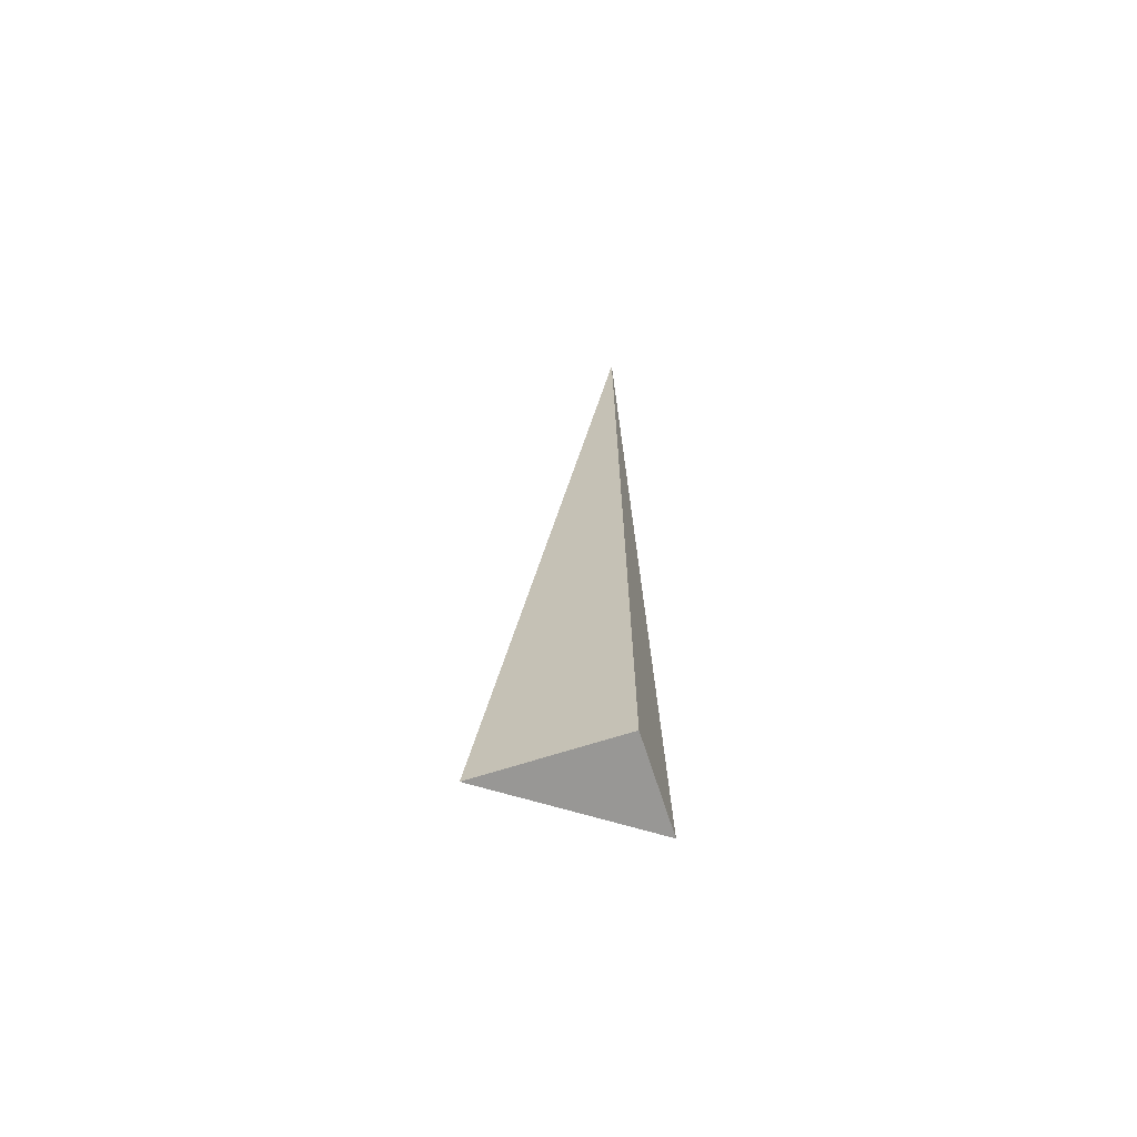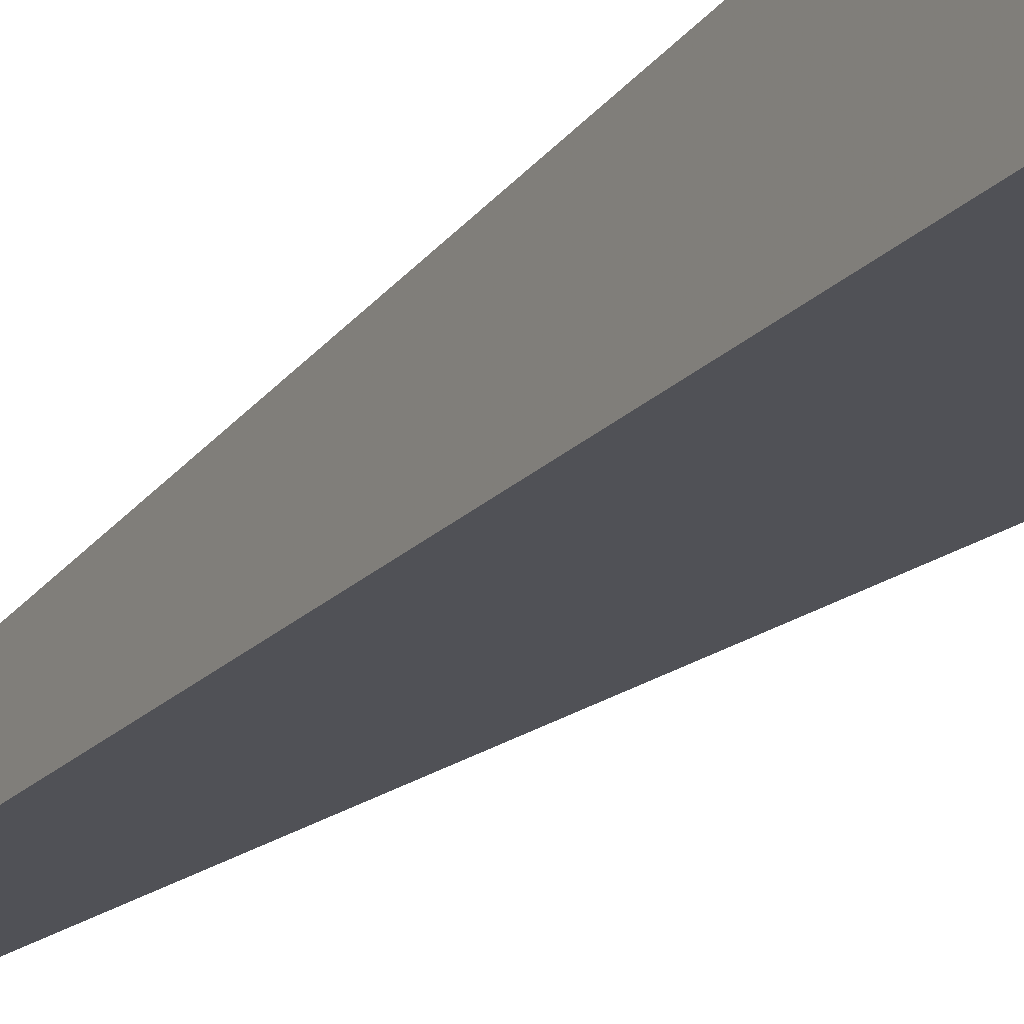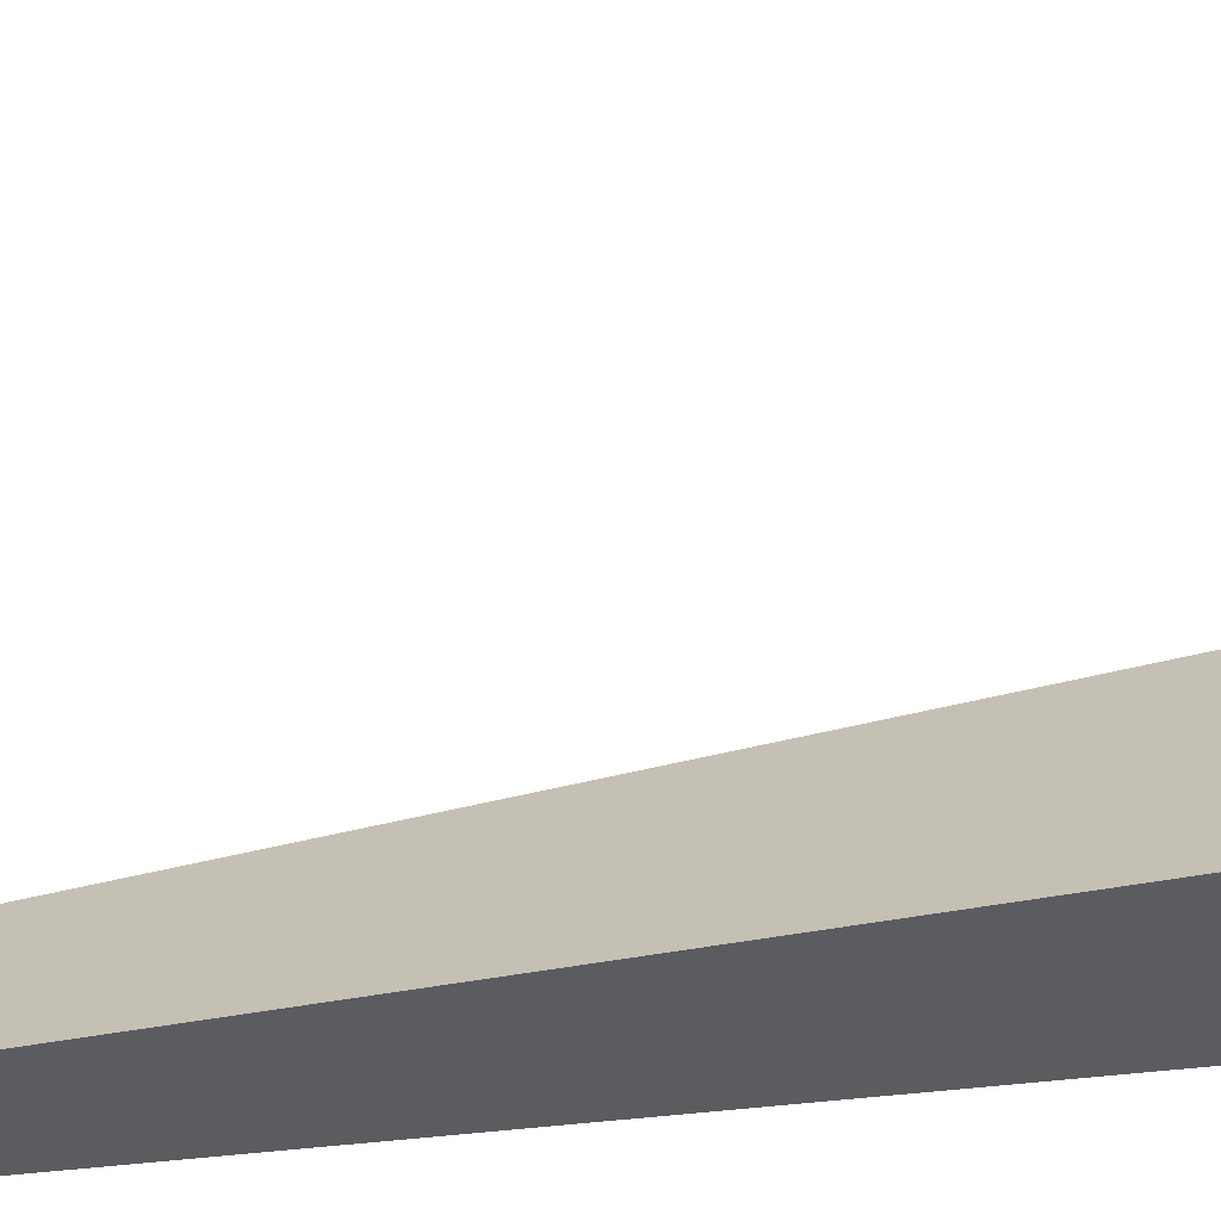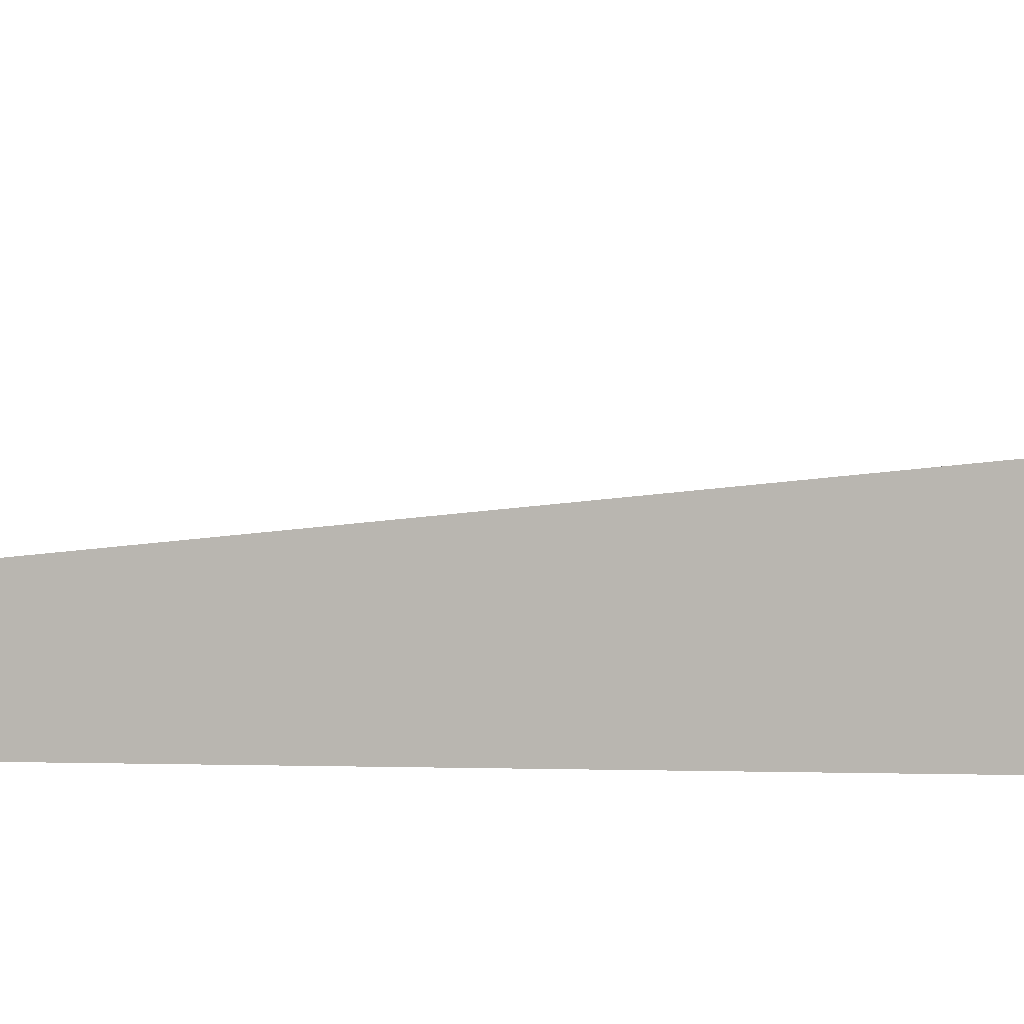
<metadata>
{"format":"obj","ext":"obj","renderer":"f3d","projection":"perspective","resolution":1024,"background":"white","views":[{"elev":-68.2,"azim":-162.2,"up":"+Y"},{"elev":-20.4,"azim":-29.4,"up":"+Z"},{"elev":53.8,"azim":-96.2,"up":"+Z"},{"elev":1.0,"azim":-73.7,"up":"+Z"}]}
</metadata>
<code>
v -0.04763 -0.3328 -0.03259
v 0.1429 -0.3328 -0.03259
v -0.04763 0.9983 -0.03259
v -0.04763 -0.3328 0.09778
v -0.04763 0.3328 -0.03259
v 0.04763 0.3328 -0.03259
v 0.04763 -0.3328 -0.03259
v 0.04763 -0.3328 0.03259
v -0.04763 -0.3328 0.03259
v -0.04763 0.3328 0.03259
v -0.04763 -2.776e-17 -0.03259
v 3.469e-18 -2.776e-17 -0.03259
v 3.469e-18 -0.3328 -0.03259
v -0.04763 0.6656 -0.03259
v 3.469e-18 0.6656 -0.03259
v 3.469e-18 0.3328 -0.03259
v 0.09526 -2.776e-17 -0.03259
v 0.09526 -0.3328 -0.03259
v 0.04763 -2.776e-17 -0.03259
v 3.469e-18 -0.3328 -3.469e-18
v -0.04763 -0.3328 -3.469e-18
v 0.09526 -0.3328 -3.469e-18
v 0.04763 -0.3328 -3.469e-18
v 3.469e-18 -0.3328 0.06519
v -0.04763 -0.3328 0.06519
v 3.469e-18 -0.3328 0.03259
v -0.04763 0.3328 -3.469e-18
v -0.04763 0.6656 -3.469e-18
v -0.04763 -2.776e-17 -3.469e-18
v -0.04763 -2.776e-17 0.06519
v -0.04763 -2.776e-17 0.03259
v 0.04763 -2.776e-17 -3.469e-18
v 3.469e-18 0.3328 -3.469e-18
v 3.469e-18 -2.776e-17 0.03259
v -0.04763 -0.1664 -0.03259
v -0.02382 -0.1664 -0.03259
v -0.02382 -0.3328 -0.03259
v -0.04763 0.1664 -0.03259
v -0.02382 0.1664 -0.03259
v -0.02382 -2.776e-17 -0.03259
v 0.02382 -0.1664 -0.03259
v 0.02382 -0.3328 -0.03259
v 3.469e-18 -0.1664 -0.03259
v -0.04763 0.4992 -0.03259
v -0.02382 0.4992 -0.03259
v -0.02382 0.3328 -0.03259
v -0.04763 0.8319 -0.03259
v -0.02382 0.8319 -0.03259
v -0.02382 0.6656 -0.03259
v 0.02382 0.4992 -0.03259
v 0.02382 0.3328 -0.03259
v 3.469e-18 0.4992 -0.03259
v 0.07145 0.1664 -0.03259
v 0.07145 -2.776e-17 -0.03259
v 0.04763 0.1664 -0.03259
v 0.1191 -0.1664 -0.03259
v 0.1191 -0.3328 -0.03259
v 0.09526 -0.1664 -0.03259
v 0.07145 -0.3328 -0.03259
v 0.04763 -0.1664 -0.03259
v 0.07145 -0.1664 -0.03259
v 3.469e-18 0.1664 -0.03259
v 0.02382 0.1664 -0.03259
v 0.02382 -2.776e-17 -0.03259
v -0.02382 -0.3328 -0.0163
v -0.04763 -0.3328 -0.0163
v 0.02382 -0.3328 -0.0163
v 3.469e-18 -0.3328 -0.0163
v -0.02382 -0.3328 0.0163
v -0.04763 -0.3328 0.0163
v -0.02382 -0.3328 -3.469e-18
v 0.07145 -0.3328 -0.0163
v 0.04763 -0.3328 -0.0163
v 0.1191 -0.3328 -0.0163
v 0.09526 -0.3328 -0.0163
v 0.07145 -0.3328 0.0163
v 0.04763 -0.3328 0.0163
v 0.07145 -0.3328 -3.469e-18
v 0.02382 -0.3328 0.04889
v 3.469e-18 -0.3328 0.04889
v 0.02382 -0.3328 0.03259
v -0.02382 -0.3328 0.08148
v -0.04763 -0.3328 0.08148
v -0.02382 -0.3328 0.06519
v -0.04763 -0.3328 0.04889
v -0.02382 -0.3328 0.03259
v -0.02382 -0.3328 0.04889
v 0.02382 -0.3328 -3.469e-18
v 0.02382 -0.3328 0.0163
v 3.469e-18 -0.3328 0.0163
v -0.04763 0.6656 -0.0163
v -0.04763 0.8319 -0.0163
v -0.04763 0.3328 -0.0163
v -0.04763 0.4992 -0.0163
v -0.04763 0.3328 0.0163
v -0.04763 0.4992 0.0163
v -0.04763 0.4992 -3.469e-18
v -0.04763 -2.776e-17 -0.0163
v -0.04763 0.1664 -0.0163
v -0.04763 -0.1664 -0.0163
v -0.04763 -0.1664 0.0163
v -0.04763 -0.1664 -3.469e-18
v -0.04763 -0.1664 0.04889
v -0.04763 -0.1664 0.03259
v -0.04763 -0.1664 0.08148
v -0.04763 -0.1664 0.06519
v -0.04763 0.1664 0.04889
v -0.04763 0.1664 0.03259
v -0.04763 -2.776e-17 0.04889
v -0.04763 0.1664 -3.469e-18
v -0.04763 -2.776e-17 0.0163
v -0.04763 0.1664 0.0163
v 0.09526 -0.1664 -0.0163
v 0.04763 0.1664 -0.0163
v 0.07145 -2.776e-17 -0.0163
v 0.04763 -0.1664 0.0163
v 0.07145 -0.1664 -3.469e-18
v 3.469e-18 0.4992 -0.0163
v 0.02382 0.3328 -0.0163
v -0.02382 0.6656 -0.0163
v -0.02382 0.3328 0.0163
v -0.02382 0.4992 -3.469e-18
v -0.02382 -2.776e-17 0.04889
v -0.02382 0.1664 0.03259
v -0.02382 -0.1664 0.06519
v 0.02382 -0.1664 0.03259
v 3.469e-18 -0.1664 0.04889
v 0.02382 0.1664 -3.469e-18
v 3.469e-18 0.1664 0.0163
v 0.02382 -2.776e-17 0.0163
f 1 35 37
f 35 11 36
f 36 13 37
f 35 36 37
f 11 38 40
f 38 5 39
f 39 12 40
f 38 39 40
f 12 41 43
f 41 7 42
f 42 13 43
f 41 42 43
f 11 40 36
f 40 12 43
f 43 13 36
f 40 43 36
f 5 44 46
f 44 14 45
f 45 16 46
f 44 45 46
f 14 47 49
f 47 3 48
f 48 15 49
f 47 48 49
f 15 50 52
f 50 6 51
f 51 16 52
f 50 51 52
f 14 49 45
f 49 15 52
f 52 16 45
f 49 52 45
f 6 53 55
f 53 17 54
f 54 19 55
f 53 54 55
f 17 56 58
f 56 2 57
f 57 18 58
f 56 57 58
f 18 59 61
f 59 7 60
f 60 19 61
f 59 60 61
f 17 58 54
f 58 18 61
f 61 19 54
f 58 61 54
f 5 46 39
f 46 16 62
f 62 12 39
f 46 62 39
f 16 51 63
f 51 6 55
f 55 19 63
f 51 55 63
f 19 60 64
f 60 7 41
f 41 12 64
f 60 41 64
f 16 63 62
f 63 19 64
f 64 12 62
f 63 64 62
f 1 37 66
f 37 13 65
f 65 21 66
f 37 65 66
f 13 42 68
f 42 7 67
f 67 20 68
f 42 67 68
f 20 69 71
f 69 9 70
f 70 21 71
f 69 70 71
f 13 68 65
f 68 20 71
f 71 21 65
f 68 71 65
f 7 59 73
f 59 18 72
f 72 23 73
f 59 72 73
f 18 57 75
f 57 2 74
f 74 22 75
f 57 74 75
f 22 76 78
f 76 8 77
f 77 23 78
f 76 77 78
f 18 75 72
f 75 22 78
f 78 23 72
f 75 78 72
f 8 79 81
f 79 24 80
f 80 26 81
f 79 80 81
f 24 82 84
f 82 4 83
f 83 25 84
f 82 83 84
f 25 85 87
f 85 9 86
f 86 26 87
f 85 86 87
f 24 84 80
f 84 25 87
f 87 26 80
f 84 87 80
f 7 73 67
f 73 23 88
f 88 20 67
f 73 88 67
f 23 77 89
f 77 8 81
f 81 26 89
f 77 81 89
f 26 86 90
f 86 9 69
f 69 20 90
f 86 69 90
f 23 89 88
f 89 26 90
f 90 20 88
f 89 90 88
f 3 47 92
f 47 14 91
f 91 28 92
f 47 91 92
f 14 44 94
f 44 5 93
f 93 27 94
f 44 93 94
f 27 95 97
f 95 10 96
f 96 28 97
f 95 96 97
f 14 94 91
f 94 27 97
f 97 28 91
f 94 97 91
f 5 38 99
f 38 11 98
f 98 29 99
f 38 98 99
f 11 35 100
f 35 1 66
f 66 21 100
f 35 66 100
f 21 70 102
f 70 9 101
f 101 29 102
f 70 101 102
f 11 100 98
f 100 21 102
f 102 29 98
f 100 102 98
f 9 85 104
f 85 25 103
f 103 31 104
f 85 103 104
f 25 83 106
f 83 4 105
f 105 30 106
f 83 105 106
f 30 107 109
f 107 10 108
f 108 31 109
f 107 108 109
f 25 106 103
f 106 30 109
f 109 31 103
f 106 109 103
f 5 99 93
f 99 29 110
f 110 27 93
f 99 110 93
f 29 101 111
f 101 9 104
f 104 31 111
f 101 104 111
f 31 108 112
f 108 10 95
f 95 27 112
f 108 95 112
f 29 111 110
f 111 31 112
f 112 27 110
f 111 112 110
f 2 56 74
f 56 17 113
f 113 22 74
f 56 113 74
f 17 53 115
f 53 6 114
f 114 32 115
f 53 114 115
f 32 116 117
f 116 8 76
f 76 22 117
f 116 76 117
f 17 115 113
f 115 32 117
f 117 22 113
f 115 117 113
f 6 50 119
f 50 15 118
f 118 33 119
f 50 118 119
f 15 48 120
f 48 3 92
f 92 28 120
f 48 92 120
f 28 96 122
f 96 10 121
f 121 33 122
f 96 121 122
f 15 120 118
f 120 28 122
f 122 33 118
f 120 122 118
f 10 107 124
f 107 30 123
f 123 34 124
f 107 123 124
f 30 105 125
f 105 4 82
f 82 24 125
f 105 82 125
f 24 79 127
f 79 8 126
f 126 34 127
f 79 126 127
f 30 125 123
f 125 24 127
f 127 34 123
f 125 127 123
f 6 119 114
f 119 33 128
f 128 32 114
f 119 128 114
f 33 121 129
f 121 10 124
f 124 34 129
f 121 124 129
f 34 126 130
f 126 8 116
f 116 32 130
f 126 116 130
f 33 129 128
f 129 34 130
f 130 32 128
f 129 130 128

</code>
